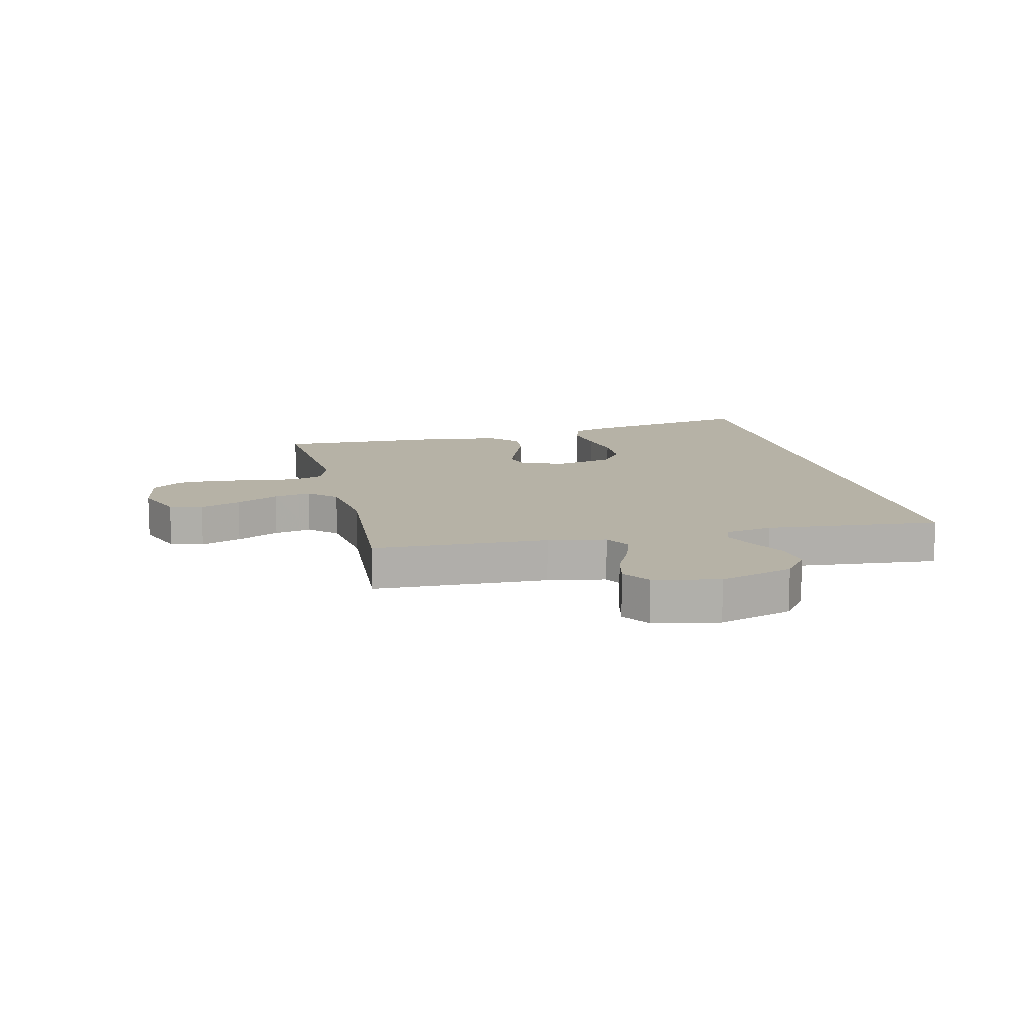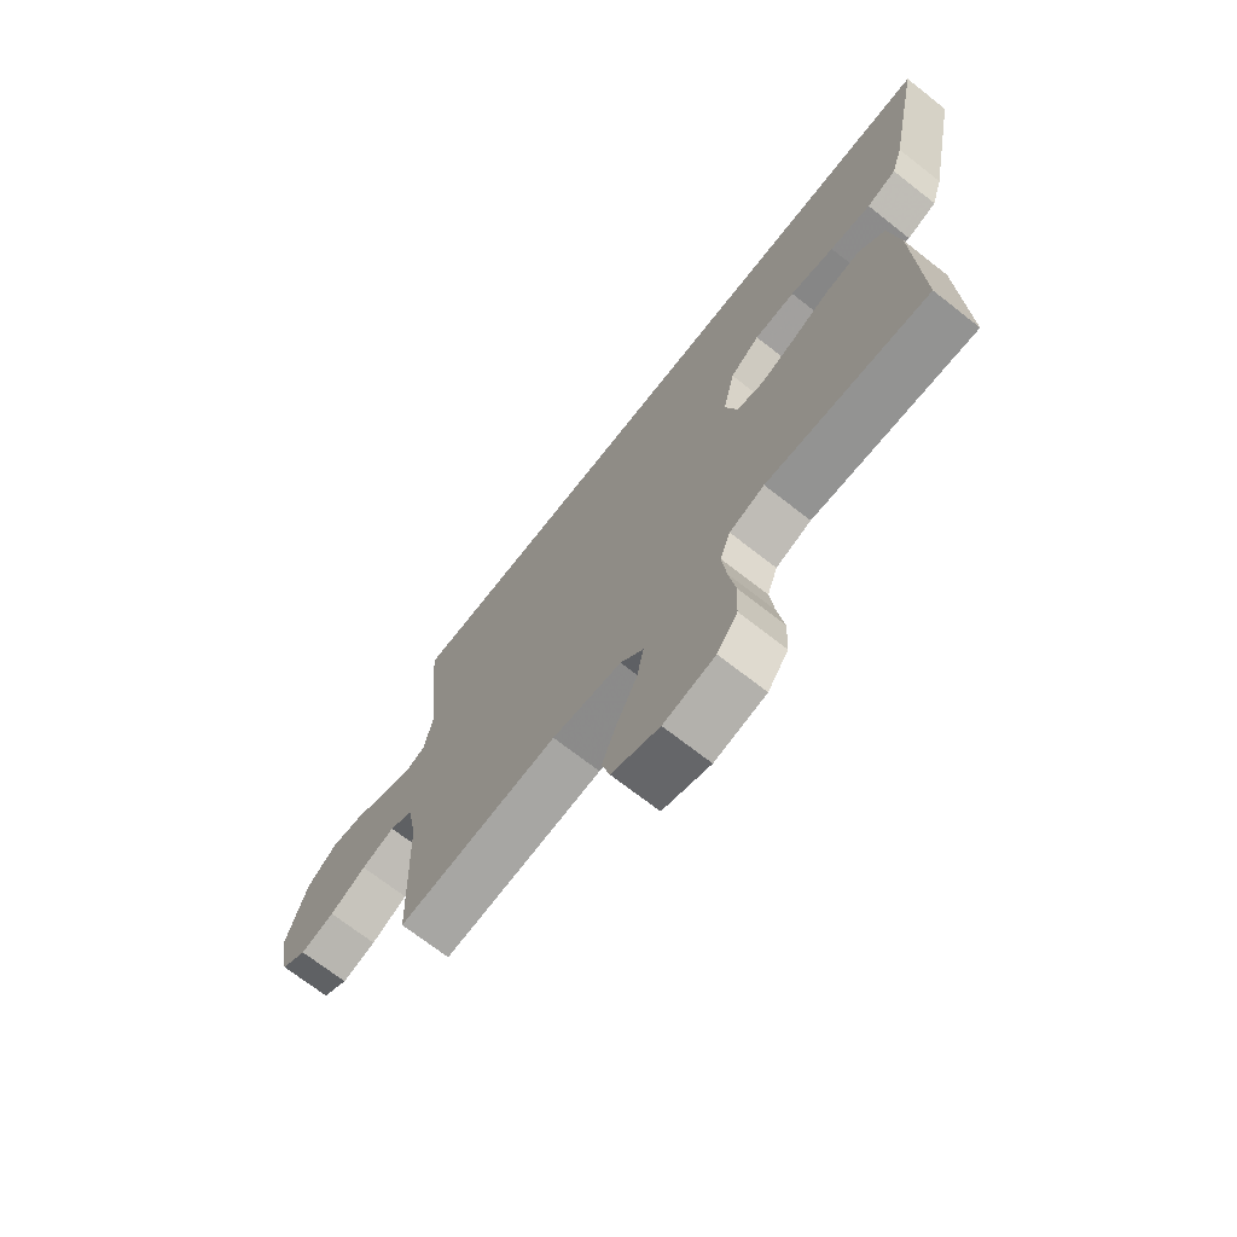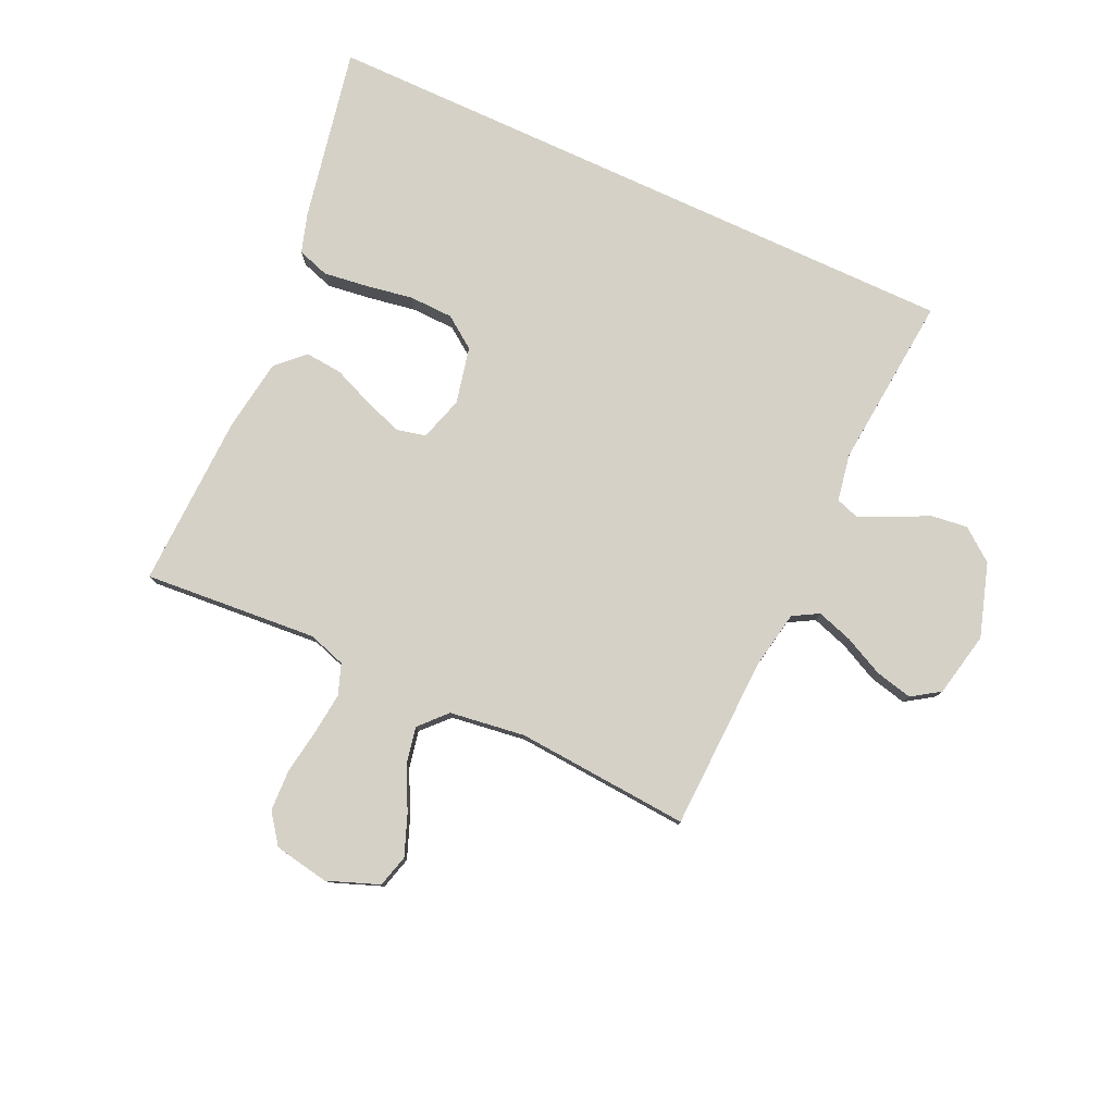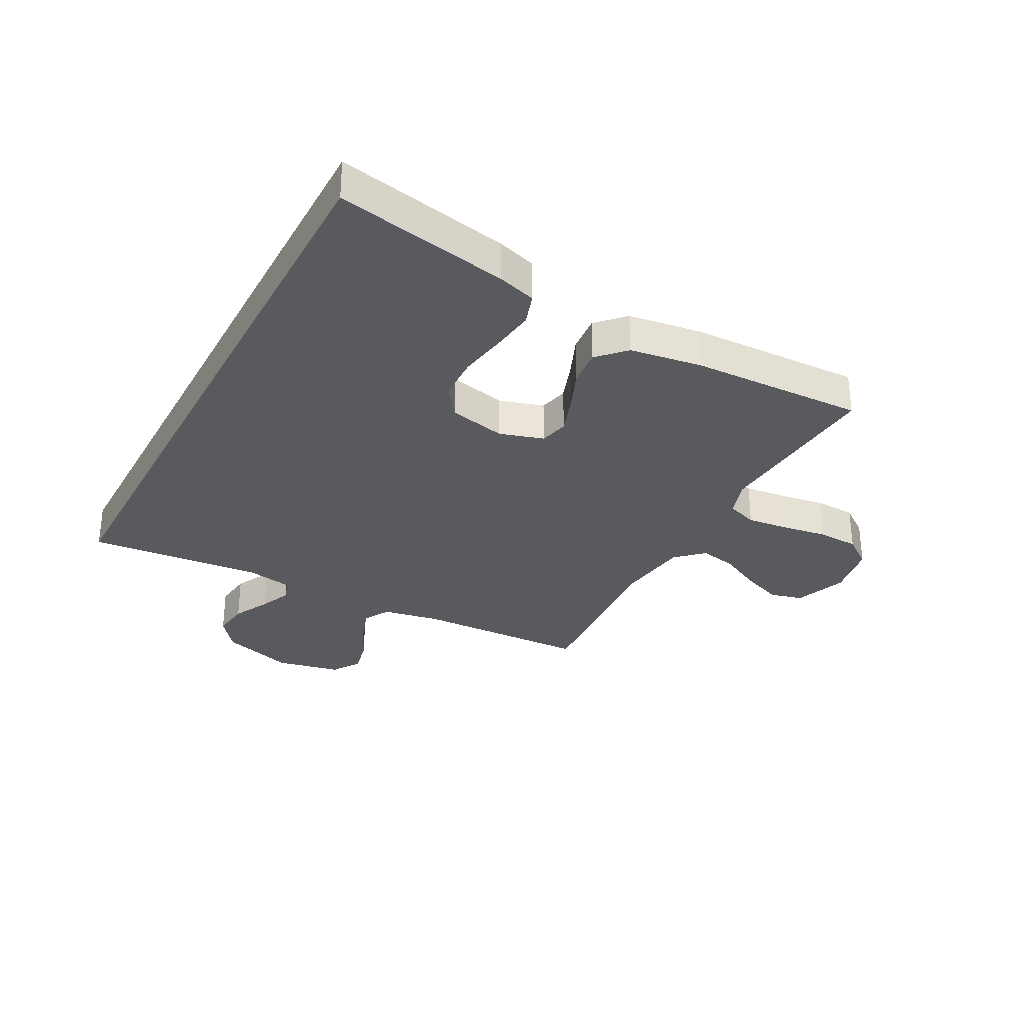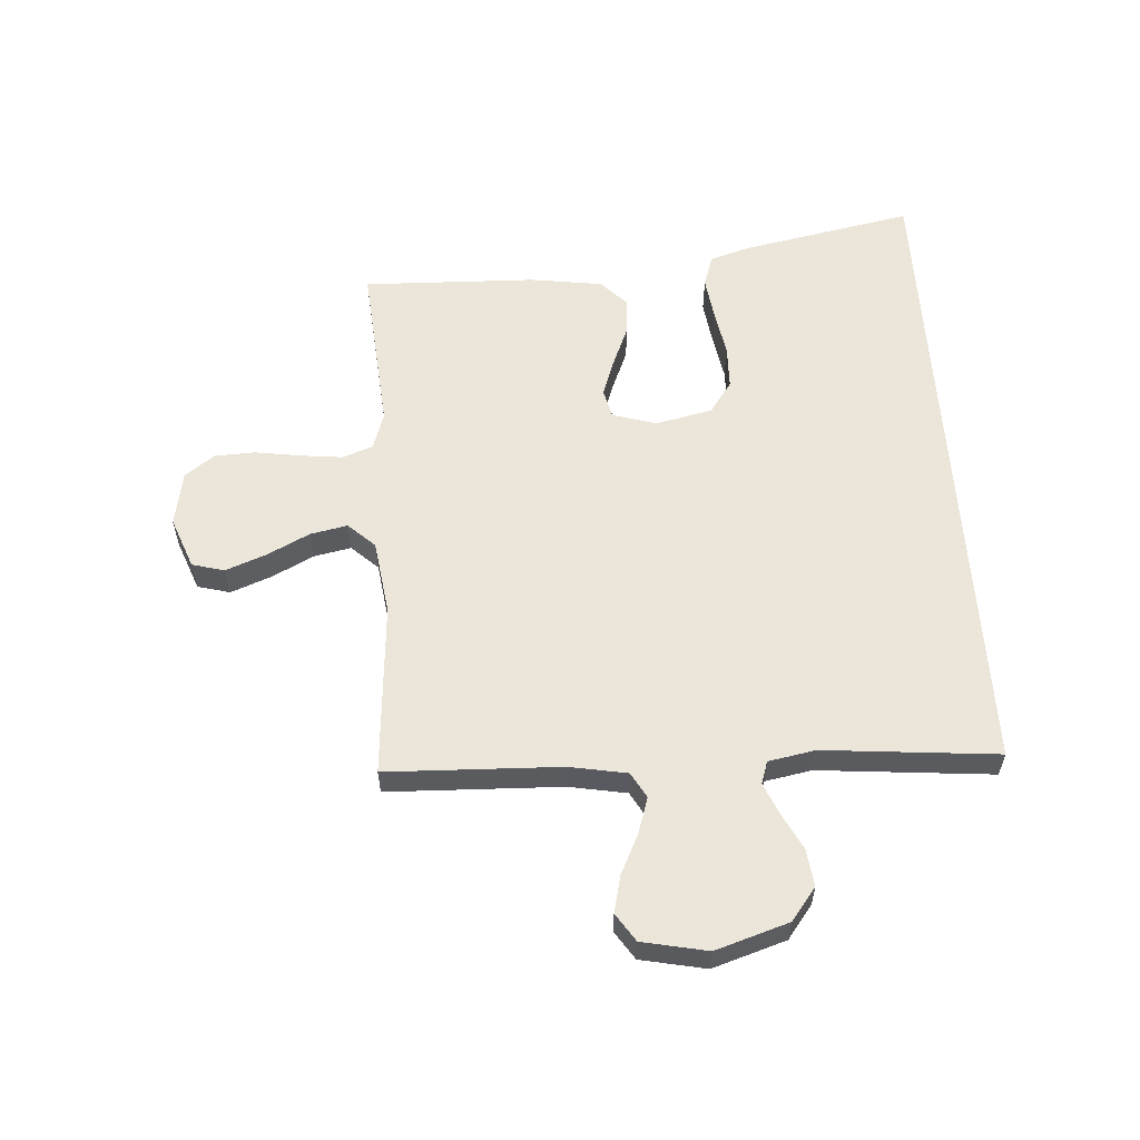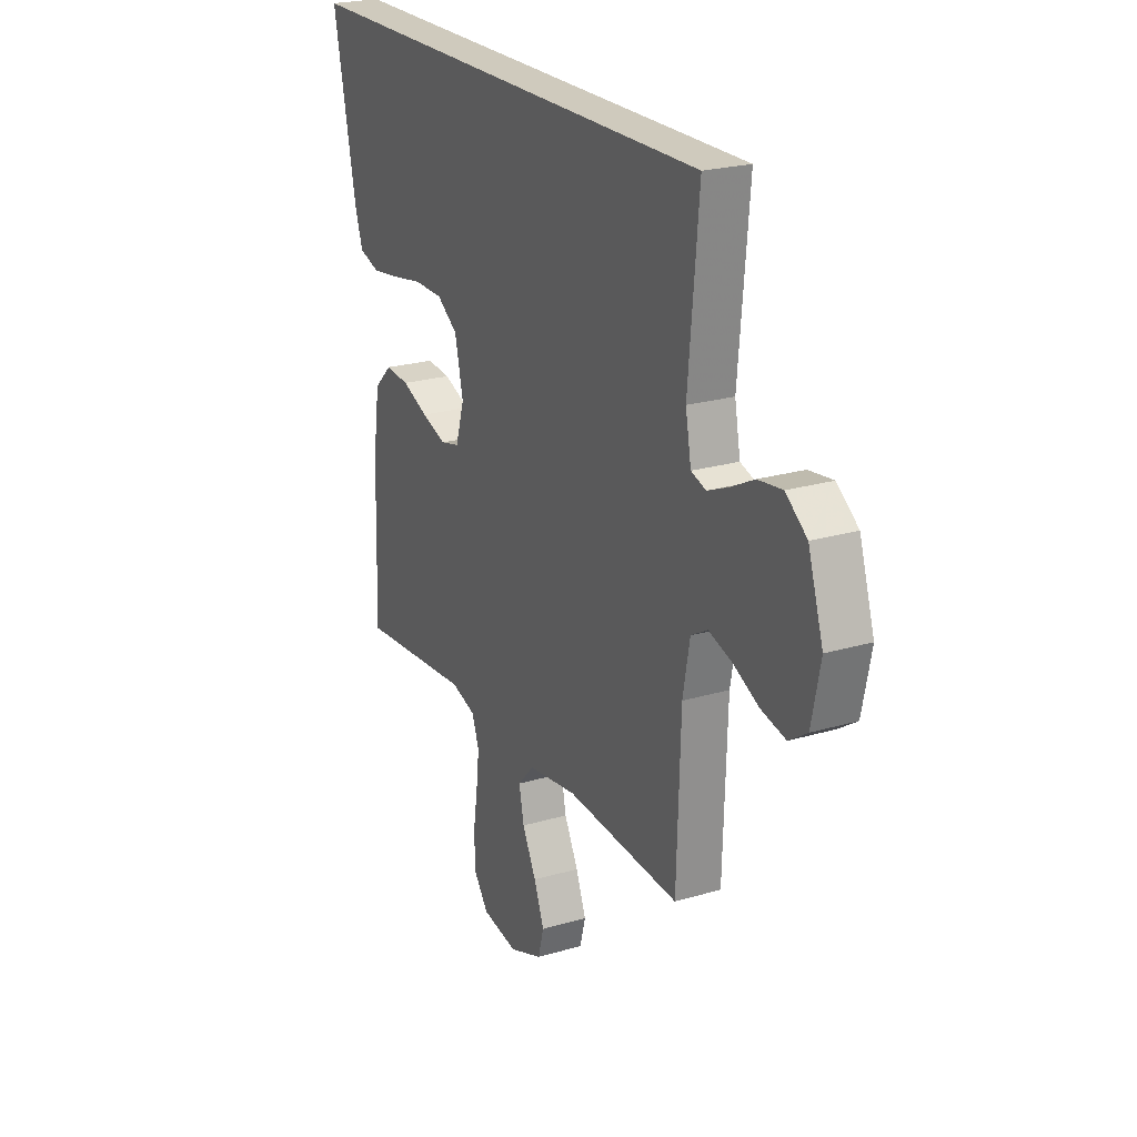
<metadata>
{"format":"obj","ext":"obj","renderer":"f3d","projection":"perspective","resolution":1024,"background":"white","views":[{"elev":12.2,"azim":-103.3,"up":"+Y"},{"elev":-70.6,"azim":51.9,"up":"+Z"},{"elev":79.1,"azim":-155.2,"up":"+Y"},{"elev":-31.4,"azim":62.0,"up":"+Y"},{"elev":57.6,"azim":-93.7,"up":"+Y"},{"elev":22.8,"azim":-116.9,"up":"+Z"}]}
</metadata>
<code>
v 0.5 0.07 -0.5
v 0.2 0.07 -0.476
v 0.135 0.07 -0.497
v 0.116 0.07 -0.55
v 0.124 0.07 -0.622
v 0.136 0.07 -0.7
v 0.133 0.07 -0.771
v 0.095 0.07 -0.822
v 0 0.07 -0.839
v -0.089 0.07 -0.805
v -0.104 0.07 -0.749
v -0.077 0.07 -0.679
v -0.04 0.07 -0.606
v -0.027 0.07 -0.542
v -0.07 0.07 -0.496
v -0.2 0.07 -0.478
v -0.5 0.07 -0.5
v -0.51 0.07 -0.2
v -0.528 0.07 -0.101
v -0.572 0.07 -0.076
v -0.634 0.07 -0.096
v -0.702 0.07 -0.129
v -0.766 0.07 -0.144
v -0.814 0.07 -0.112
v -0.837 0.07 0
v -0.797 0.07 0.126
v -0.741 0.07 0.169
v -0.677 0.07 0.161
v -0.614 0.07 0.129
v -0.56 0.07 0.106
v -0.521 0.07 0.119
v -0.506 0.07 0.2
v -0.533 0.07 0.5
v 0.6 0.07 0.5
v 0.54 0.07 0.2
v 0.519 0.07 0.133
v 0.464 0.07 0.115
v 0.388 0.07 0.125
v 0.306 0.07 0.139
v 0.23 0.07 0.137
v 0.175 0.07 0.098
v 0.153 0.07 0
v 0.176 0.07 -0.076
v 0.226 0.07 -0.088
v 0.292 0.07 -0.065
v 0.362 0.07 -0.036
v 0.426 0.07 -0.03
v 0.473 0.07 -0.075
v 0.491 0.07 -0.2
v 0.5 0 -0.5
v 0.2 0 -0.476
v 0.135 0 -0.497
v 0.116 0 -0.55
v 0.124 0 -0.622
v 0.136 0 -0.7
v 0.133 0 -0.771
v 0.095 0 -0.822
v 0 0 -0.839
v -0.089 0 -0.805
v -0.104 0 -0.749
v -0.077 0 -0.679
v -0.04 0 -0.606
v -0.027 0 -0.542
v -0.07 0 -0.496
v -0.2 0 -0.478
v -0.5 0 -0.5
v -0.51 0 -0.2
v -0.528 0 -0.101
v -0.572 0 -0.076
v -0.634 0 -0.096
v -0.702 0 -0.129
v -0.766 0 -0.144
v -0.814 0 -0.112
v -0.837 0 0
v -0.797 0 0.126
v -0.741 0 0.169
v -0.677 0 0.161
v -0.614 0 0.129
v -0.56 0 0.106
v -0.521 0 0.119
v -0.506 0 0.2
v -0.533 0 0.5
v 0.6 0 0.5
v 0.54 0 0.2
v 0.519 0 0.133
v 0.464 0 0.115
v 0.388 0 0.125
v 0.306 0 0.139
v 0.23 0 0.137
v 0.175 0 0.098
v 0.153 0 0
v 0.176 0 -0.076
v 0.226 0 -0.088
v 0.292 0 -0.065
v 0.362 0 -0.036
v 0.426 0 -0.03
v 0.473 0 -0.075
v 0.491 0 -0.2
f 48 49 1 2
f 45 46 47 48
f 44 45 48 2
f 43 44 2 3
f 42 43 3 4
f 36 37 38 39
f 34 35 36 39
f 32 33 34 39
f 31 32 39 40
f 30 31 40 41
f 26 27 28 29
f 26 29 30
f 25 26 30
f 21 22 23 24
f 20 21 24 25
f 16 17 18
f 15 16 18 19
f 10 11 12 13
f 8 9 10 13
f 8 13 14
f 5 6 7 8
f 4 5 8 14
f 42 4 14 15
f 20 25 30 41
f 19 20 41 42
f 15 19 42
f 51 50 98 97
f 97 96 95 94
f 51 97 94 93
f 52 51 93 92
f 53 52 92 91
f 88 87 86 85
f 88 85 84 83
f 88 83 82 81
f 89 88 81 80
f 90 89 80 79
f 78 77 76 75
f 79 78 75
f 79 75 74
f 73 72 71 70
f 74 73 70 69
f 67 66 65
f 68 67 65 64
f 62 61 60 59
f 62 59 58 57
f 63 62 57
f 57 56 55 54
f 63 57 54 53
f 64 63 53 91
f 90 79 74 69
f 91 90 69 68
f 91 68 64
f 1 50 51 2
f 2 51 52 3
f 3 52 53 4
f 4 53 54 5
f 5 54 55 6
f 6 55 56 7
f 7 56 57 8
f 8 57 58 9
f 9 58 59 10
f 10 59 60 11
f 11 60 61 12
f 12 61 62 13
f 13 62 63 14
f 14 63 64 15
f 15 64 65 16
f 16 65 66 17
f 17 66 67 18
f 18 67 68 19
f 19 68 69 20
f 20 69 70 21
f 21 70 71 22
f 22 71 72 23
f 23 72 73 24
f 24 73 74 25
f 25 74 75 26
f 26 75 76 27
f 27 76 77 28
f 28 77 78 29
f 29 78 79 30
f 30 79 80 31
f 31 80 81 32
f 32 81 82 33
f 33 82 83 34
f 34 83 84 35
f 35 84 85 36
f 36 85 86 37
f 37 86 87 38
f 38 87 88 39
f 39 88 89 40
f 40 89 90 41
f 41 90 91 42
f 42 91 92 43
f 43 92 93 44
f 44 93 94 45
f 45 94 95 46
f 46 95 96 47
f 47 96 97 48
f 48 97 98 49
f 49 98 50 1

</code>
